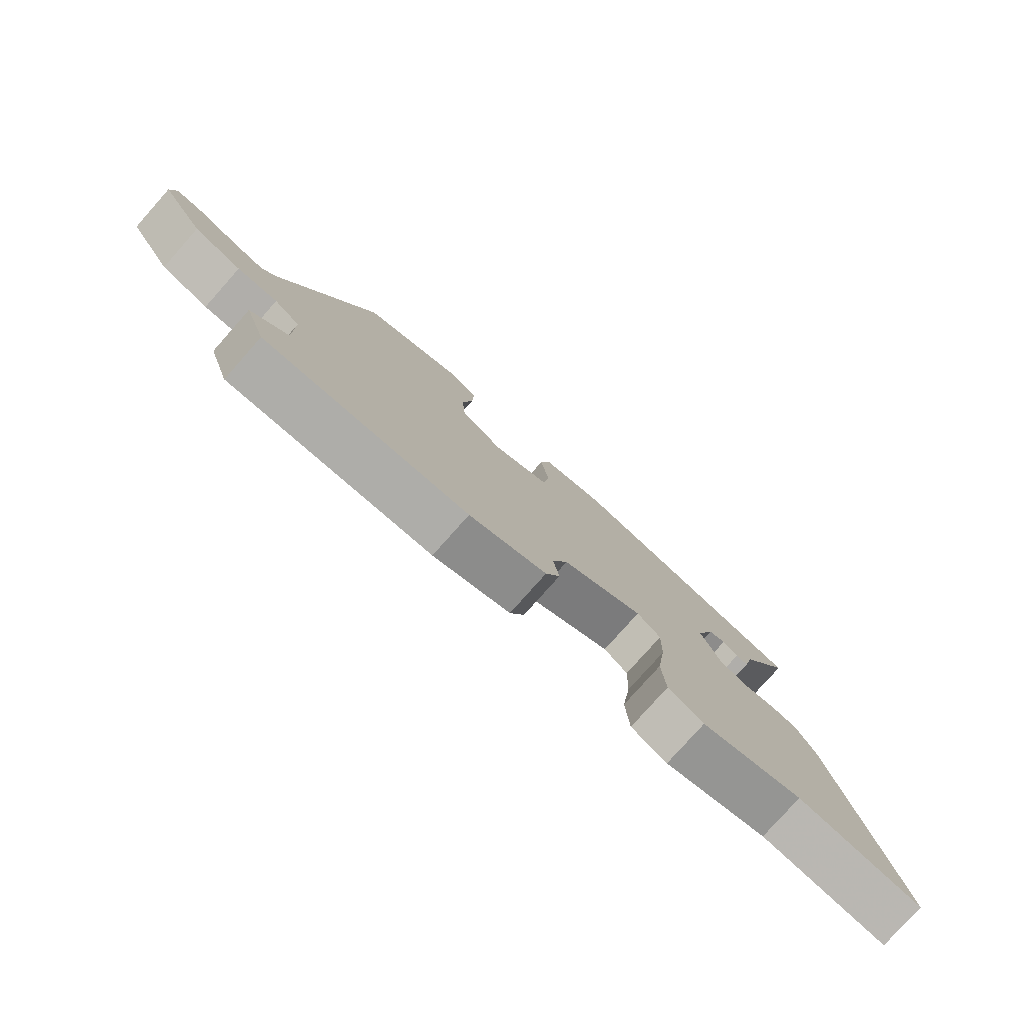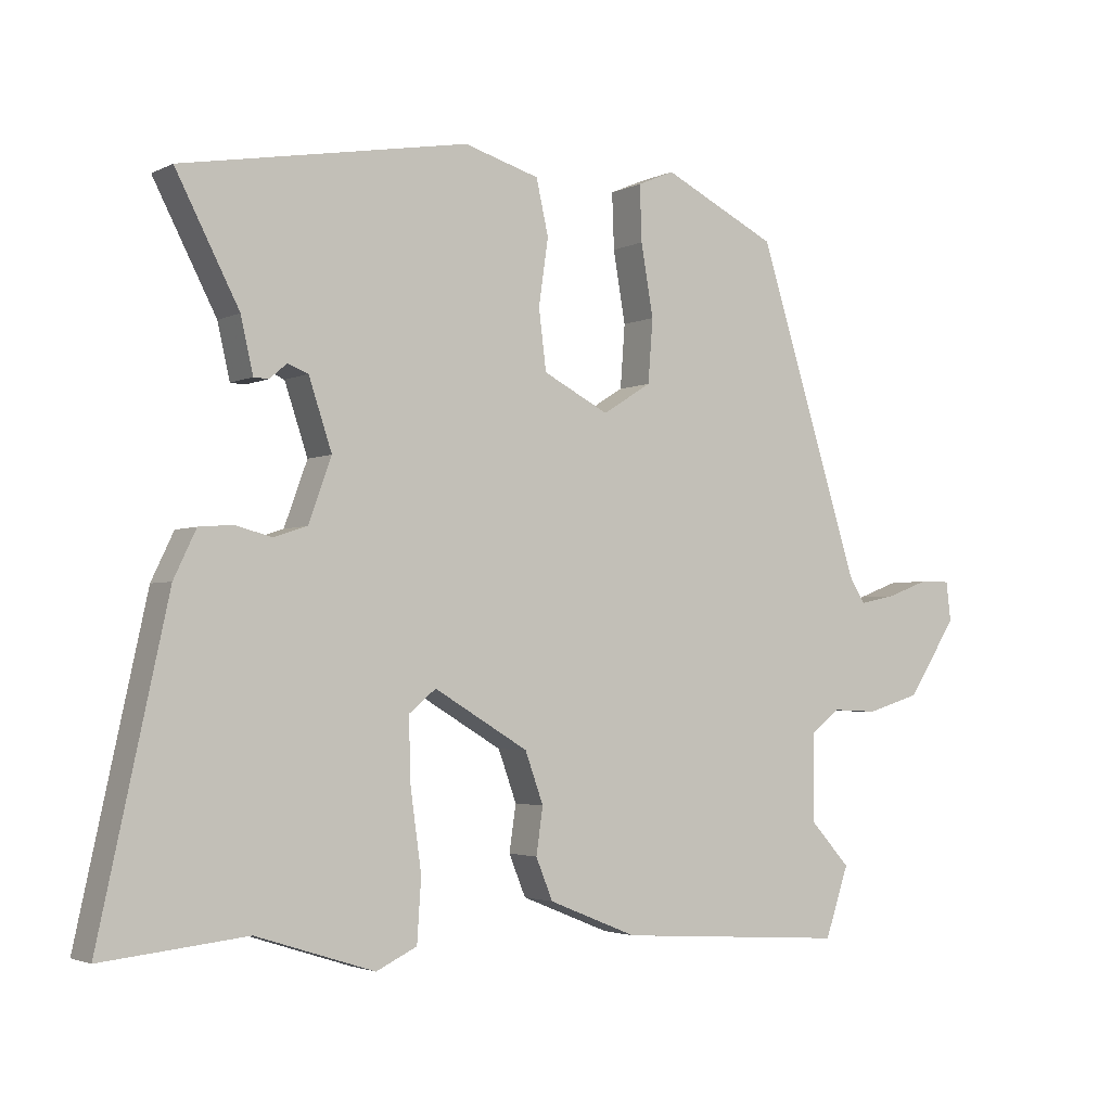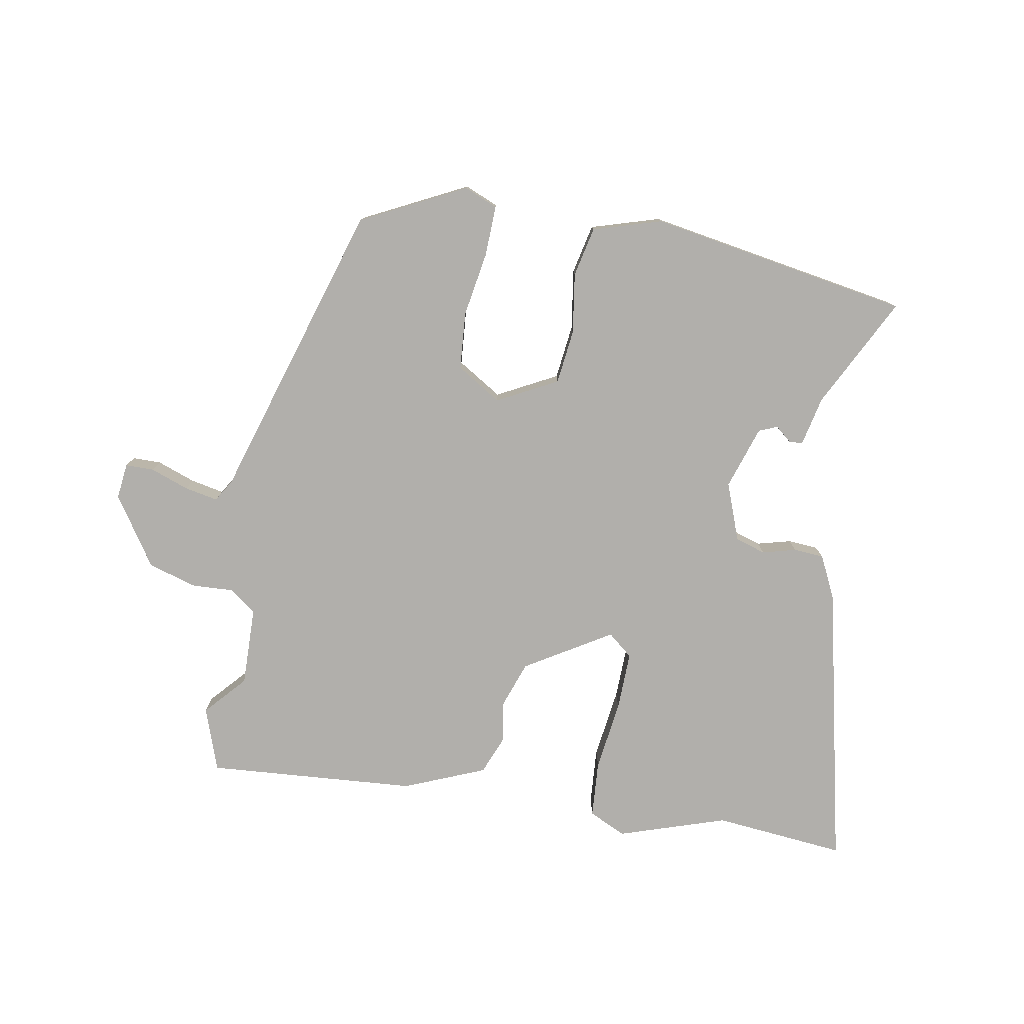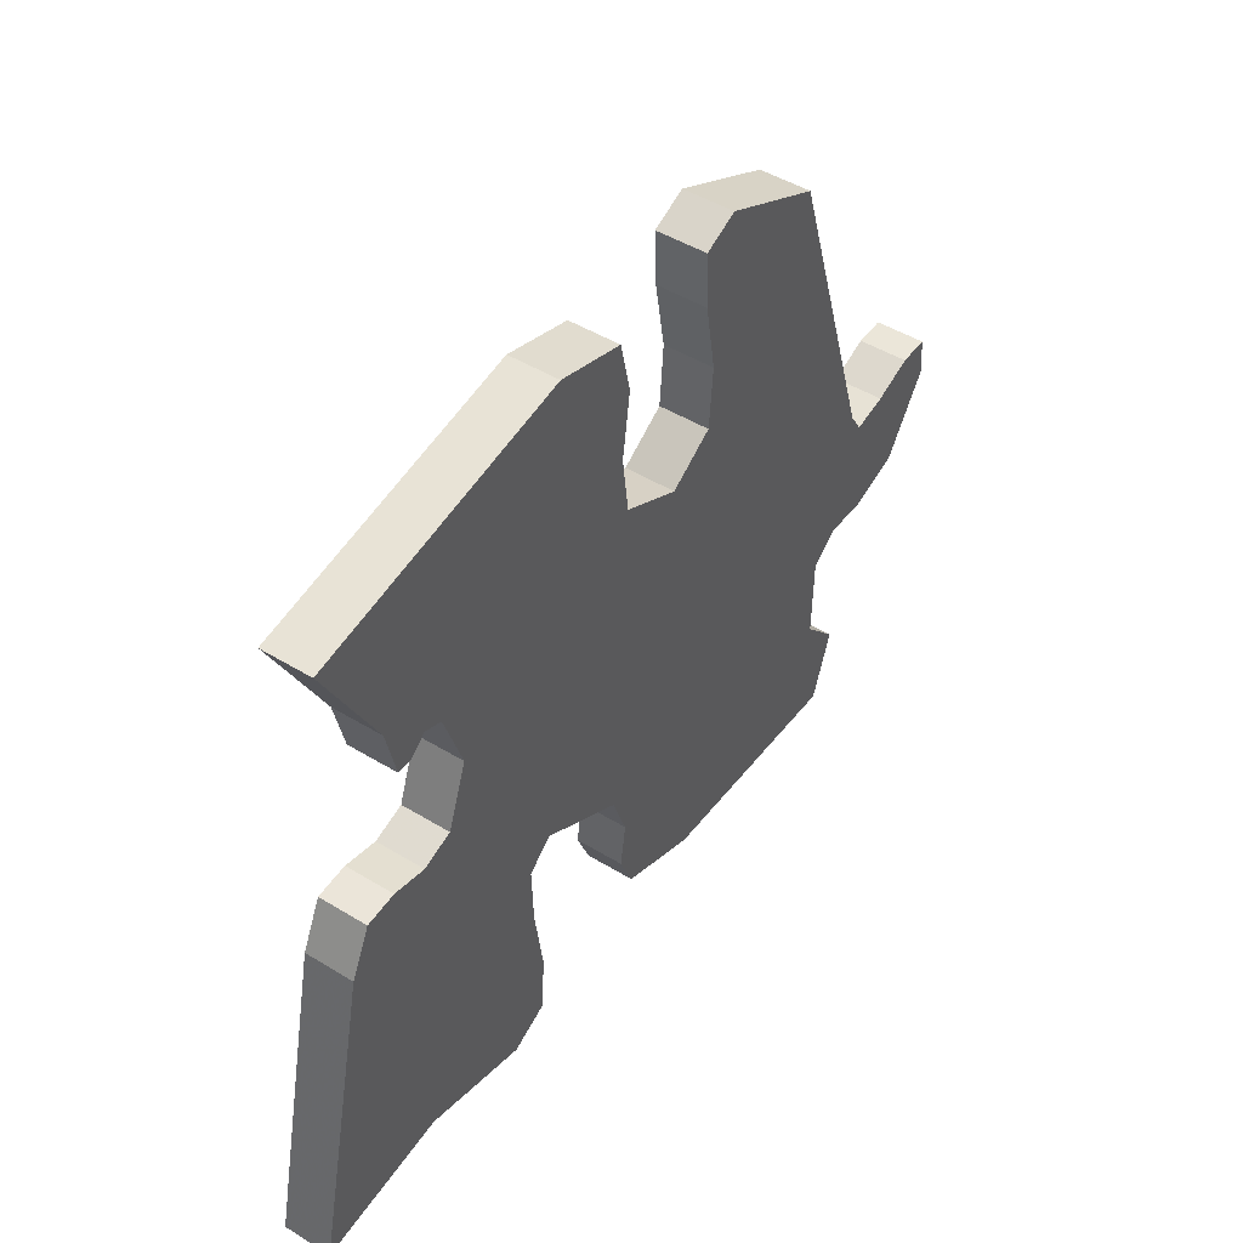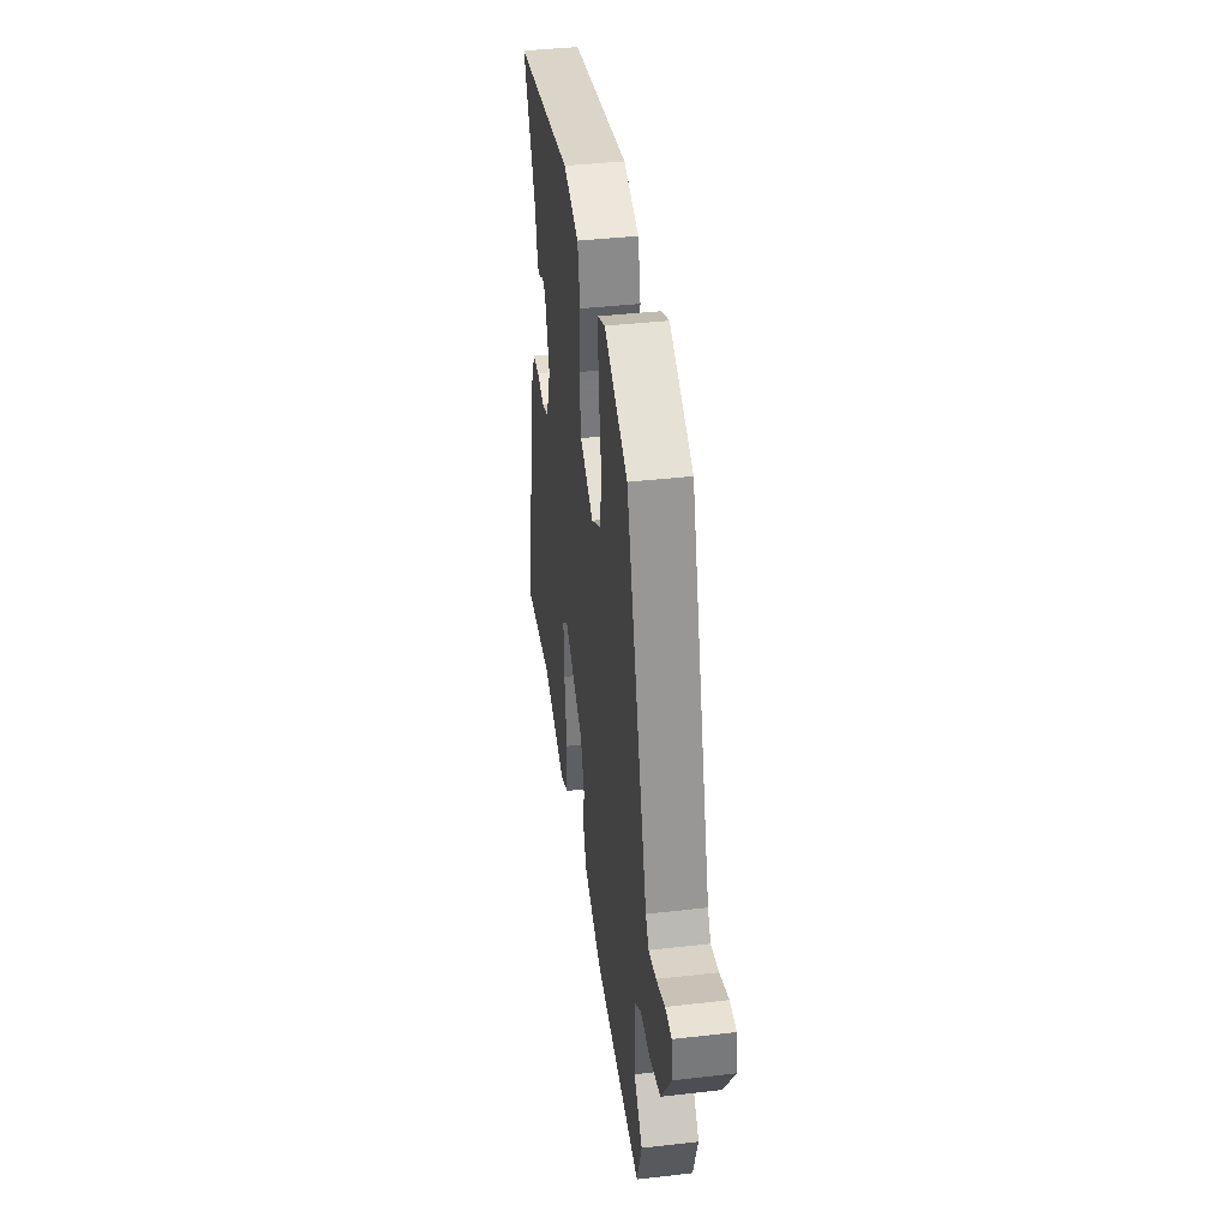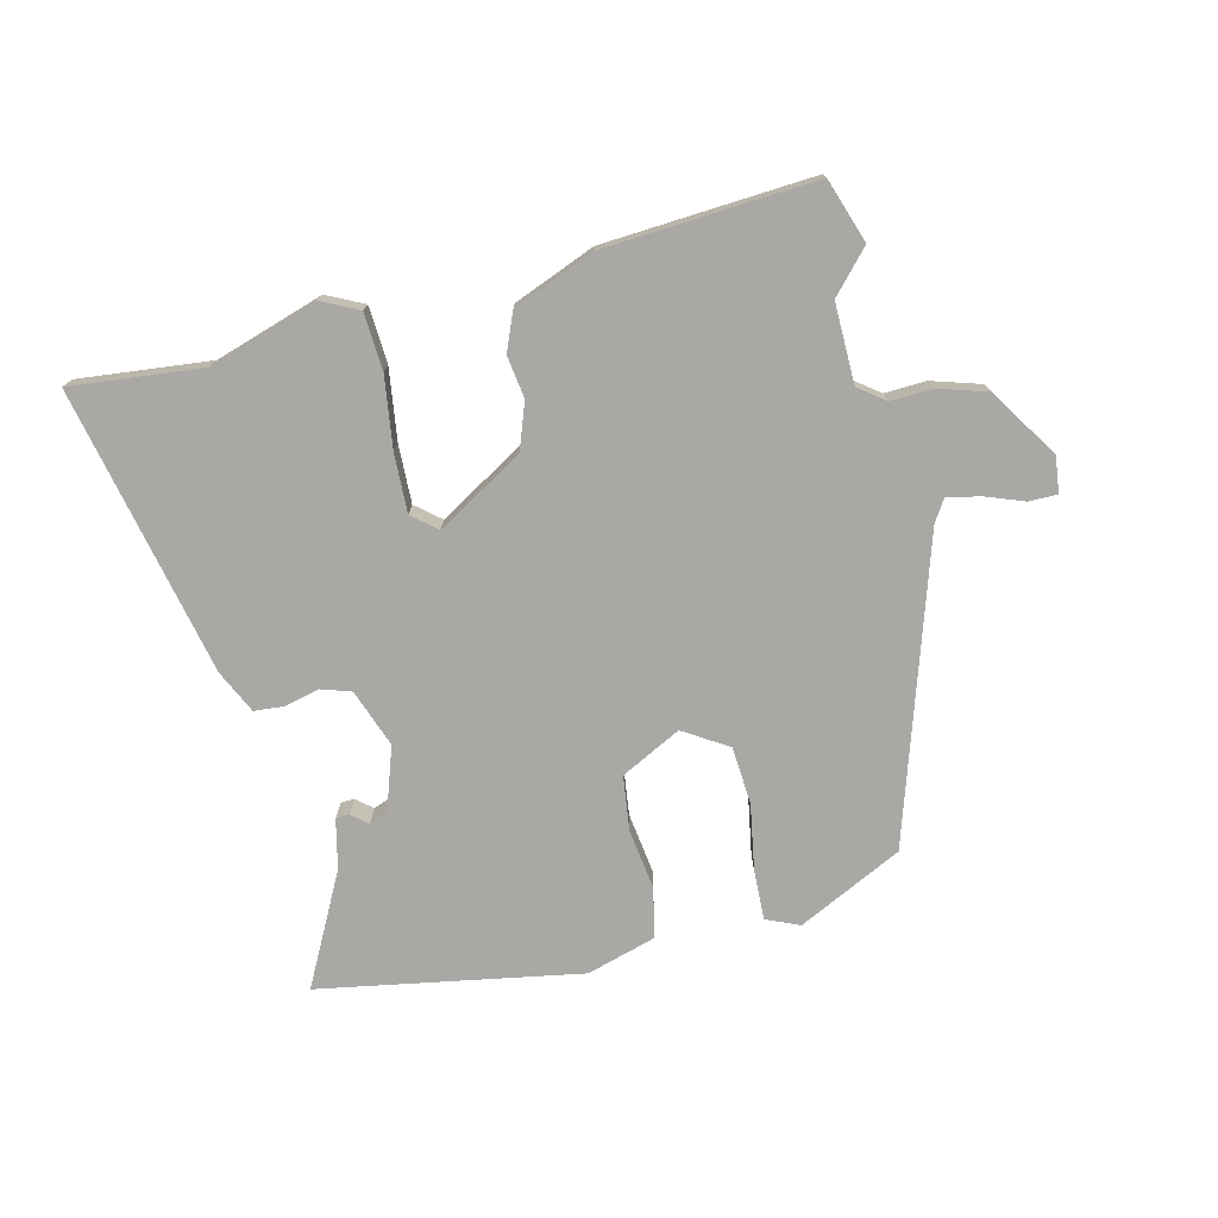
<metadata>
{"format":"obj","ext":"obj","renderer":"f3d","projection":"perspective","resolution":1024,"background":"white","views":[{"elev":-79.3,"azim":-41.7,"up":"+Z"},{"elev":-2.8,"azim":147.7,"up":"+Z"},{"elev":-78.3,"azim":-9.7,"up":"+Y"},{"elev":47.8,"azim":124.4,"up":"+Z"},{"elev":39.7,"azim":-98.1,"up":"+Z"},{"elev":-75.2,"azim":-166.5,"up":"+Y"}]}
</metadata>
<code>
v 0.546 0.07 0.469
v 0.453 0.07 0.289
v 0.435 0.07 0.209
v 0.413 0.07 0.208
v 0.387 0.07 0.23
v 0.357 0.07 0.218
v 0.323 0.07 0.116
v 0.357 0.07 0.023
v 0.406 0.07 0.007
v 0.461 0.07 0.021
v 0.51 0.07 0.017
v 0.543 0.07 -0.052
v 0.644 0.07 -0.515
v 0.431 0.07 -0.493
v 0.256 0.07 -0.549
v 0.196 0.07 -0.52
v 0.19 0.07 -0.428
v 0.206 0.07 -0.313
v 0.209 0.07 -0.218
v 0.169 0.07 -0.185
v 0.03 0.07 -0.268
v 0.003 0.07 -0.343
v 0.013 0.07 -0.411
v -0.012 0.07 -0.472
v -0.143 0.07 -0.525
v -0.484 0.07 -0.548
v -0.519 0.07 -0.445
v -0.459 0.07 -0.379
v -0.461 0.07 -0.25
v -0.504 0.07 -0.218
v -0.571 0.07 -0.221
v -0.65 0.07 -0.197
v -0.723 0.07 -0.085
v -0.716 0.07 -0.027
v -0.67 0.07 -0.027
v -0.608 0.07 -0.05
v -0.554 0.07 -0.061
v -0.532 0.07 -0.026
v -0.379 0.07 0.459
v -0.211 0.07 0.542
v -0.157 0.07 0.519
v -0.16 0.07 0.437
v -0.178 0.07 0.332
v -0.171 0.07 0.239
v -0.099 0.07 0.194
v -0.002 0.07 0.244
v 0.009 0.07 0.332
v -0.005 0.07 0.43
v 0.013 0.07 0.51
v 0.124 0.07 0.543
v 0.546 0 0.469
v 0.453 0 0.289
v 0.435 0 0.209
v 0.413 0 0.208
v 0.387 0 0.23
v 0.357 0 0.218
v 0.323 0 0.116
v 0.357 0 0.023
v 0.406 0 0.007
v 0.461 0 0.021
v 0.51 0 0.017
v 0.543 0 -0.052
v 0.644 0 -0.515
v 0.431 0 -0.493
v 0.256 0 -0.549
v 0.196 0 -0.52
v 0.19 0 -0.428
v 0.206 0 -0.313
v 0.209 0 -0.218
v 0.169 0 -0.185
v 0.03 0 -0.268
v 0.003 0 -0.343
v 0.013 0 -0.411
v -0.012 0 -0.472
v -0.143 0 -0.525
v -0.484 0 -0.548
v -0.519 0 -0.445
v -0.459 0 -0.379
v -0.461 0 -0.25
v -0.504 0 -0.218
v -0.571 0 -0.221
v -0.65 0 -0.197
v -0.723 0 -0.085
v -0.716 0 -0.027
v -0.67 0 -0.027
v -0.608 0 -0.05
v -0.554 0 -0.061
v -0.532 0 -0.026
v -0.379 0 0.459
v -0.211 0 0.542
v -0.157 0 0.519
v -0.16 0 0.437
v -0.178 0 0.332
v -0.171 0 0.239
v -0.099 0 0.194
v -0.002 0 0.244
v 0.009 0 0.332
v -0.005 0 0.43
v 0.013 0 0.51
v 0.124 0 0.543
f 50 1 2
f 49 50 2
f 48 49 2
f 47 48 2
f 46 47 2
f 45 46 2
f 41 42 43
f 40 41 43
f 39 40 43
f 38 39 43
f 37 38 43 44
f 34 35 36
f 33 34 36
f 32 33 36
f 31 32 36
f 30 31 36
f 29 30 36 37
f 26 27 28
f 25 26 28
f 24 25 28
f 23 24 28
f 22 23 28
f 21 22 28 29
f 37 44 45
f 29 37 45
f 21 29 45
f 20 21 45
f 16 17 18
f 15 16 18
f 14 15 18
f 14 18 19
f 13 14 19
f 12 13 19
f 11 12 19
f 10 11 19
f 9 10 19
f 2 3 4 5
f 2 5 6
f 45 2 6
f 20 45 6 7
f 8 9 19 20
f 7 8 20
f 52 51 100
f 52 100 99
f 52 99 98
f 52 98 97
f 52 97 96
f 52 96 95
f 93 92 91
f 93 91 90
f 93 90 89
f 93 89 88
f 94 93 88 87
f 86 85 84
f 86 84 83
f 86 83 82
f 86 82 81
f 86 81 80
f 87 86 80 79
f 78 77 76
f 78 76 75
f 78 75 74
f 78 74 73
f 78 73 72
f 79 78 72 71
f 95 94 87
f 95 87 79
f 95 79 71
f 95 71 70
f 68 67 66
f 68 66 65
f 68 65 64
f 69 68 64
f 69 64 63
f 69 63 62
f 69 62 61
f 69 61 60
f 69 60 59
f 55 54 53 52
f 56 55 52
f 56 52 95
f 57 56 95 70
f 70 69 59 58
f 70 58 57
f 1 51 52 2
f 2 52 53 3
f 3 53 54 4
f 4 54 55 5
f 5 55 56 6
f 6 56 57 7
f 7 57 58 8
f 8 58 59 9
f 9 59 60 10
f 10 60 61 11
f 11 61 62 12
f 12 62 63 13
f 13 63 64 14
f 14 64 65 15
f 15 65 66 16
f 16 66 67 17
f 17 67 68 18
f 18 68 69 19
f 19 69 70 20
f 20 70 71 21
f 21 71 72 22
f 22 72 73 23
f 23 73 74 24
f 24 74 75 25
f 25 75 76 26
f 26 76 77 27
f 27 77 78 28
f 28 78 79 29
f 29 79 80 30
f 30 80 81 31
f 31 81 82 32
f 32 82 83 33
f 33 83 84 34
f 34 84 85 35
f 35 85 86 36
f 36 86 87 37
f 37 87 88 38
f 38 88 89 39
f 39 89 90 40
f 40 90 91 41
f 41 91 92 42
f 42 92 93 43
f 43 93 94 44
f 44 94 95 45
f 45 95 96 46
f 46 96 97 47
f 47 97 98 48
f 48 98 99 49
f 49 99 100 50
f 50 100 51 1

</code>
